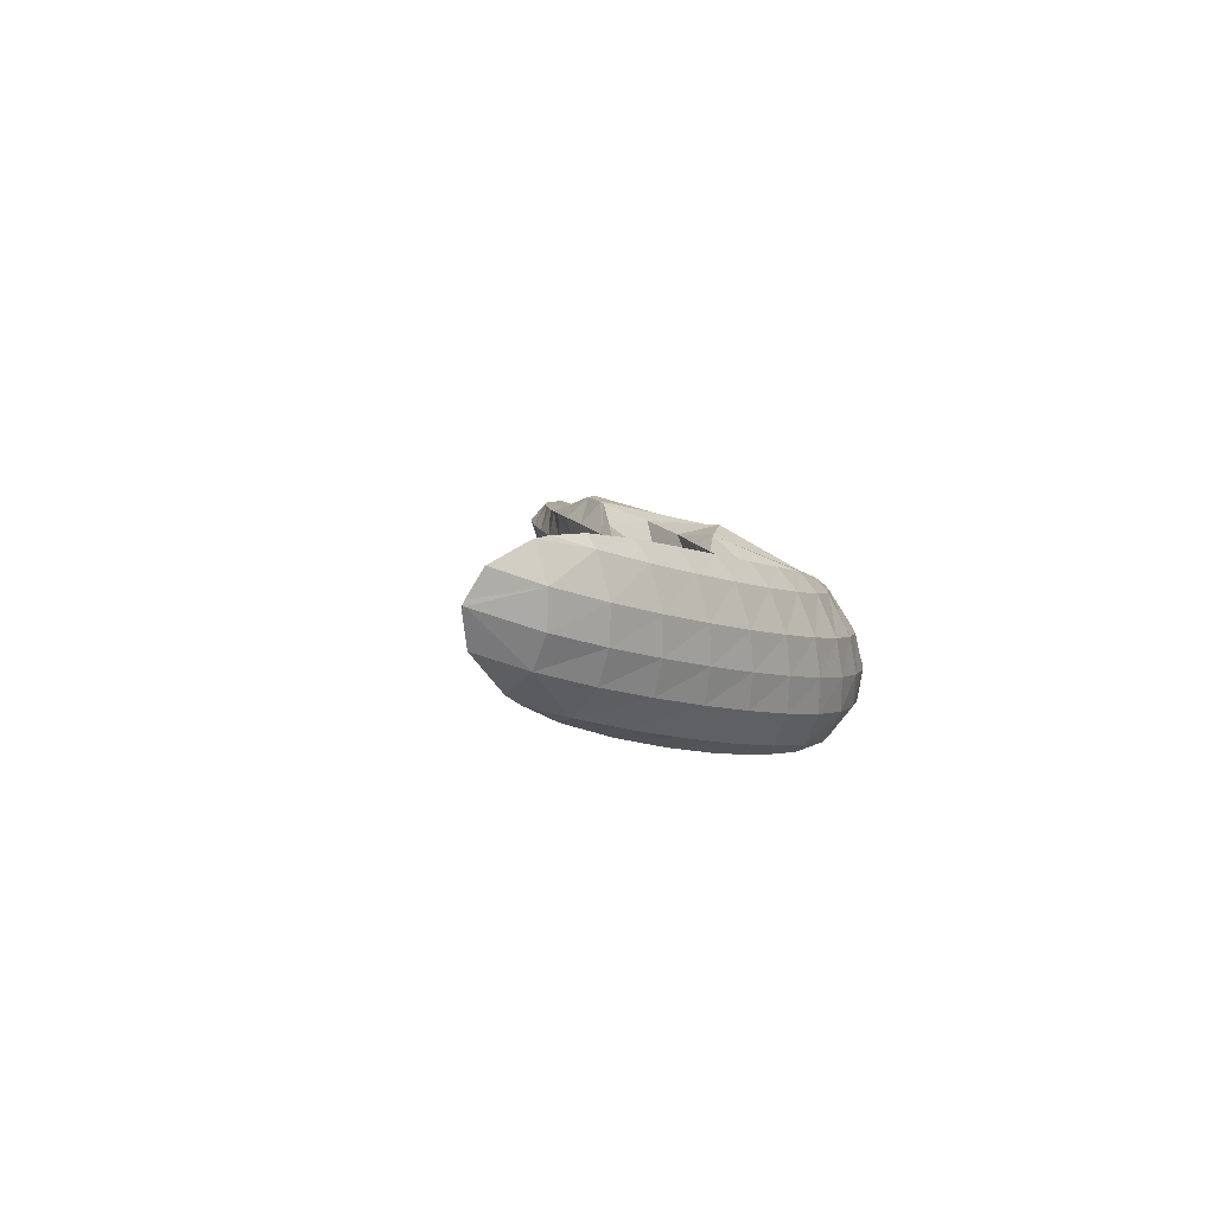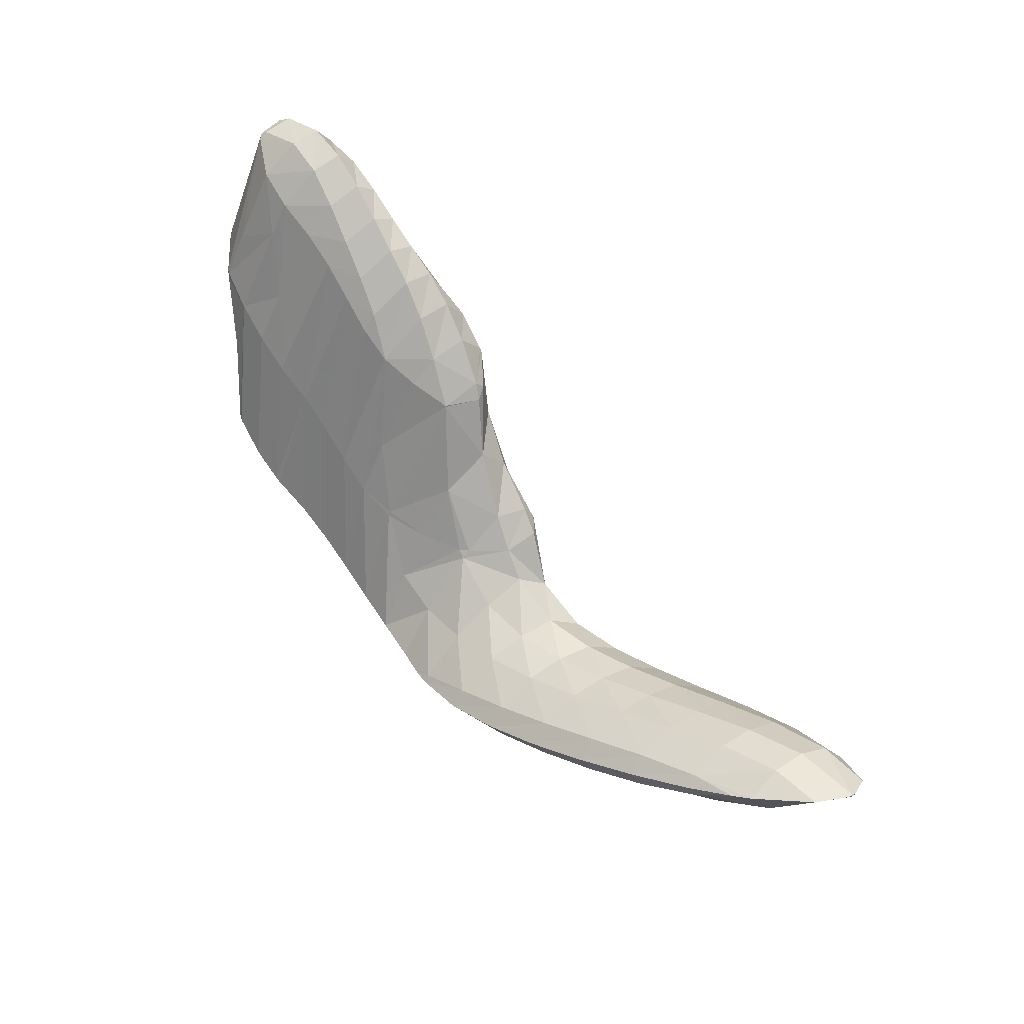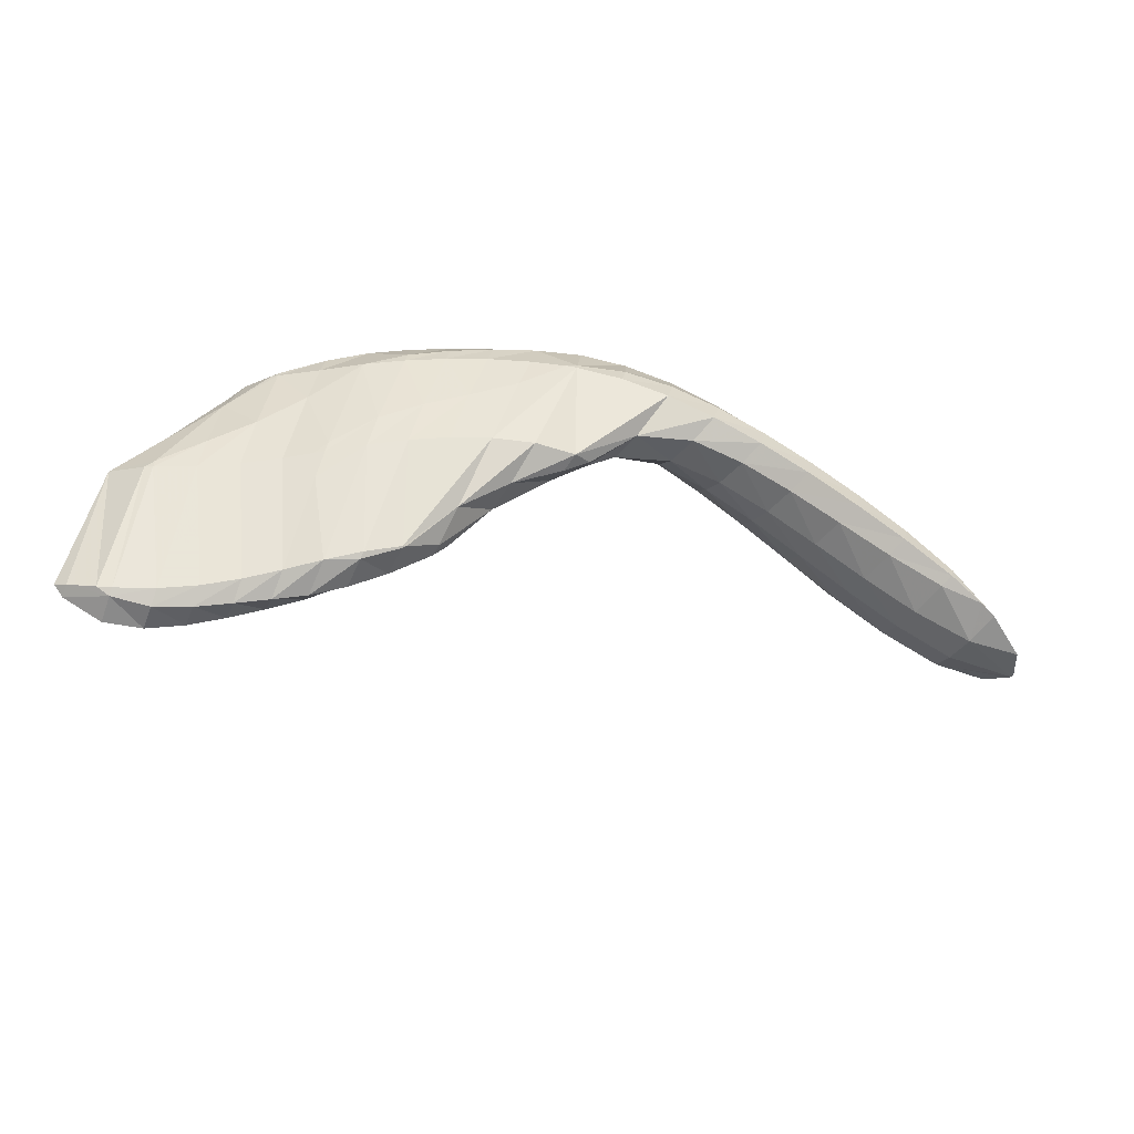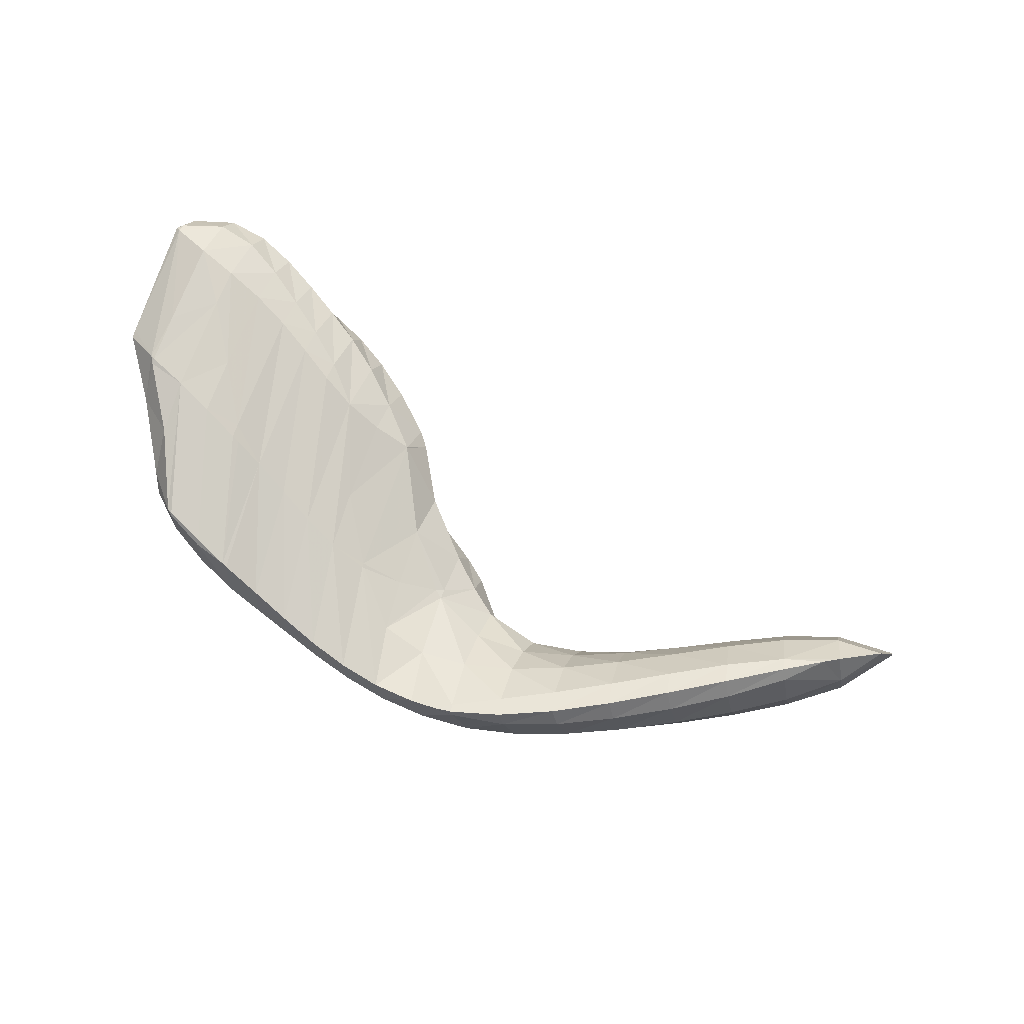
<metadata>
{"format":"obj","ext":"obj","renderer":"f3d","projection":"perspective","resolution":1024,"background":"white","views":[{"elev":-1.5,"azim":-69.3,"up":"+Z"},{"elev":51.5,"azim":-138.5,"up":"+Y"},{"elev":77.7,"azim":-158.9,"up":"+Z"},{"elev":-78.1,"azim":166.6,"up":"+Z"}]}
</metadata>
<code>
v 228.3 187.5 94.98
v 228.3 187.5 95.12
v 228.4 187.5 94.95
v 228.4 187.6 94.82
v 228.5 187 95.96
v 229.8 186.2 96.67
v 229.8 185.8 95.48
v 230 186 94.33
v 229.1 187.7 93.87
v 230.4 186.5 93.36
v 230.7 187.4 92.77
v 230.3 186 96.78
v 231.5 185.5 96.89
v 231.5 185.2 96.47
v 231.6 184.9 95.11
v 231.9 185 93.97
v 232.2 185.4 92.96
v 231.4 187.2 92.51
v 232.6 186.4 92.15
v 232.8 186.8 92.03
v 233.3 184.9 96.84
v 233.3 184.4 96.19
v 233.5 184.1 94.85
v 233.7 184.2 93.71
v 234.1 184.6 92.67
v 234.5 185.4 91.8
v 234.8 186 91.58
v 235.2 184.3 96.71
v 235.2 183.8 95.98
v 235.3 183.5 94.65
v 235.6 183.5 93.5
v 236 183.8 92.44
v 236.4 184.5 91.53
v 236.7 185.2 91.26
v 237 183.8 96.58
v 237 183.3 95.82
v 237.2 182.9 94.49
v 237.5 182.9 93.33
v 237.9 183.2 92.26
v 238.4 183.8 91.33
v 238.7 184.4 91.04
v 238.8 183.4 96.46
v 238.8 182.8 95.7
v 239 182.4 94.38
v 239.4 182.4 93.22
v 239.8 182.6 92.15
v 240.3 183.1 91.21
v 240.6 183.7 90.92
v 240.6 183.1 96.37
v 240.6 182.5 95.64
v 240.8 182 94.32
v 241.2 182 93.16
v 241.6 182.2 92.1
v 242.2 182.7 91.18
v 242.4 183.1 90.95
v 242.3 182.9 96.3
v 242.3 182.4 95.64
v 242.5 181.9 94.32
v 242.9 181.8 93.17
v 243.3 181.9 92.13
v 244 182.6 91.28
v 244.1 182.7 91.19
v 244 182.9 96.2
v 244 182.5 95.72
v 244.2 181.9 94.39
v 244.5 181.8 93.25
v 245 182 92.25
v 244.6 182.7 91.35
v 245.5 182.7 91.65
v 245.6 183 96.02
v 245.6 182.9 95.89
v 245.7 182.1 94.51
v 246.1 182 93.38
v 246.5 182.2 92.42
v 246.9 182.8 92.04
v 245.9 183.1 95.96
v 247.1 183.3 95.72
v 247.2 182.6 94.7
v 247.5 182.3 93.55
v 247.9 182.6 92.63
v 248.2 183.2 92.34
v 248.5 183.7 95.61
v 248.6 183.1 94.92
v 248.9 182.8 93.75
v 249.2 183.1 92.84
v 249.4 183.6 92.6
v 249.8 184.2 95.65
v 249.9 183.8 95.14
v 250.1 183.3 93.96
v 250.4 183.7 93.06
v 250.6 184.2 92.79
v 251.1 184.8 95.72
v 251.2 184.5 95.39
v 251.4 183.9 94.18
v 251.6 184.2 93.26
v 251.8 184.9 92.89
v 252.3 185.4 95.7
v 252.4 185.4 95.69
v 252.6 184.6 94.43
v 252.8 184.7 93.47
v 253.1 185.6 92.85
v 253.7 186.1 95.47
v 253.9 185.5 94.75
v 254 185.4 93.73
v 253.2 185.7 92.86
v 254.2 186.1 93.03
v 254.2 186.3 92.98
v 255 186.7 95.31
v 255.1 186.6 95.16
v 255.3 186.3 94.08
v 255.4 186.9 93.35
v 255.4 187 93.32
v 255.3 186.9 95.25
v 256.1 187.3 94.48
v 255.6 187 93.41
v 228.4 187.5 94.99
v 230.2 187.2 96.06
v 230.5 187.7 95.08
v 230.7 187.8 93.93
v 231.7 185.9 96.76
v 232.1 186.8 95.94
v 232.5 187.3 94.91
v 232.7 187.4 93.76
v 232.8 187 92.43
v 233.6 185.5 96.62
v 234.1 186.3 95.73
v 234.4 186.7 94.67
v 234.6 186.8 93.51
v 234.8 186.4 92.19
v 235.5 185 96.44
v 236 185.8 95.52
v 236.3 186 94.43
v 236.6 186.1 93.25
v 236.8 185.7 91.94
v 237.4 184.6 96.29
v 237.8 185.2 95.35
v 238.2 185.4 94.23
v 238.5 185.4 93.03
v 238.7 184.9 91.72
v 239.2 184.2 96.19
v 239.7 184.8 95.25
v 240.1 184.9 94.11
v 240.4 184.8 92.89
v 240.6 184.2 91.55
v 241 184.1 96.19
v 241.5 184.7 95.27
v 241.9 184.7 94.09
v 242.2 184.3 92.83
v 242.4 183.5 91.45
v 242.8 184.6 96.44
v 243.3 185.4 95.56
v 243.6 184.8 94.24
v 243.9 184 92.86
v 244.1 182.9 91.39
v 243.9 186.2 97.03
v 244.3 186.3 97.55
v 244.1 186.1 95.86
v 245.2 186 94.94
v 245.3 185.8 94.67
v 245.5 184.1 92.99
v 245.7 186.5 97.97
v 245.5 186 94.77
v 246.9 186.1 94.32
v 247 184.6 93.28
v 247.1 184.3 96.41
v 247 186.8 97.97
v 248.2 186.4 93.99
v 248.3 186.4 93.98
v 248.3 187.3 97.99
v 248.5 185.4 96.79
v 249.6 187 93.97
v 249.5 187.9 98.07
v 249.7 186.3 97.09
v 250.7 187.7 94.12
v 250.7 188.6 98.15
v 250.9 187.4 97.44
v 251.7 188.5 94.3
v 251.9 189.2 98.14
v 252 188.9 97.92
v 252.4 185.5 95.73
v 252.8 189.2 94.41
v 252.2 189.4 98.11
v 253.1 189.9 98.02
v 253.5 187.4 96.39
v 253.7 189.9 94.42
v 253.9 190 94.42
v 254.3 190.6 98.03
v 254.7 188.9 96.93
v 255.1 190.7 94.58
v 255.6 191.2 98.12
v 255.8 190.2 97.41
v 256.2 188.5 95.88
v 256.4 187.9 94.72
v 256.4 189.7 94.43
v 256.2 191.4 94.88
v 256.9 191.7 98.13
v 257 191.5 97.94
v 257.3 190.4 96.61
v 257.5 190.4 95.68
v 257.4 191.8 95.31
v 257.4 192 95.34
v 257.2 191.8 98.08
v 258.4 192.3 97.4
v 258.5 192.4 96.53
v 257.5 192 95.41
v 244.5 186.9 97.28
v 244.9 187.1 96.24
v 245.9 188 97.72
v 246.3 188.8 96.95
v 246.7 187.8 95.5
v 247.2 189.4 98.26
v 247.1 190.6 97.67
v 247.3 190.8 98.14
v 247.7 190.7 96.67
v 247.8 190.6 96.62
v 248.3 186.6 94.05
v 248.1 191.3 98.96
v 248.2 191.4 99.02
v 247.8 190.7 96.64
v 249 191.2 96.33
v 249.4 188.8 94.9
v 249.3 192.1 99.3
v 250.2 191.8 96.1
v 250.2 191.8 96.1
v 250.3 192.8 99.36
v 250.3 192.8 99.37
v 250.3 192.8 99.37
v 251.2 192.6 96.17
v 251.8 190.2 98.39
v 251.4 193.5 99.25
v 252.2 193.4 96.36
v 252.5 194.3 99.29
v 253.9 190.4 94.64
v 253.2 194.1 96.58
v 253.6 194.9 99.44
v 254.3 194.9 96.72
v 254.8 192.4 95.43
v 254.8 195.5 99.62
v 255.5 195.5 96.8
v 255.7 194.4 96.24
v 256.1 196 99.73
v 256.7 196 97.1
v 257.2 193.5 95.99
v 256.5 196.2 99.69
v 257.5 196.4 99.38
v 258.4 192.3 97.4
v 258.5 192.6 96.63
v 257.9 196.5 97.98
v 258 196.5 99.07
v 258 196.5 98.18
v 247.4 191.1 97.86
v 248.2 191.5 99.01
v 248.4 192.3 98.3
v 248.8 192 97.15
v 249.3 192.3 99.27
v 249.4 193.2 98.61
v 249.7 193.1 97.57
v 250.2 191.9 96.12
v 250.4 193.9 98.83
v 250.7 194 97.89
v 251.1 193.1 96.59
v 251.4 194.5 98.98
v 251.7 194.7 98.14
v 252 194 96.95
v 252.5 195.1 99.15
v 252.6 195.5 98.4
v 253 194.9 97.28
v 253.6 195.7 99.36
v 253.7 196.2 98.67
v 254 195.8 97.64
v 254.7 196.1 99.56
v 254.8 196.8 98.94
v 255.1 196.6 97.98
v 256 196.3 99.7
v 256.1 197.1 99.14
v 256.3 196.9 98.22
v 257.5 196.8 99.15
v 257.8 196.6 98.22
g foo
f 3 2 1
f 3 1 4
f 7 6 5
f 2 7 5
f 3 7 2
f 8 7 3
f 9 3 4
f 10 3 9
f 8 3 10
f 10 9 11
f 14 13 12
f 6 14 12
f 7 14 6
f 15 14 7
f 15 8 16
f 15 7 8
f 16 10 17
f 16 8 10
f 18 10 11
f 19 10 18
f 17 10 19
f 19 18 20
f 14 22 21
f 13 14 21
f 22 15 23
f 22 14 15
f 23 16 24
f 23 15 16
f 24 17 25
f 24 16 17
f 25 19 26
f 25 17 19
f 26 19 20
f 27 26 20
f 22 29 28
f 21 22 28
f 29 23 30
f 29 22 23
f 30 24 31
f 30 23 24
f 31 25 32
f 31 24 25
f 32 26 33
f 32 25 26
f 33 26 27
f 34 33 27
f 29 36 35
f 28 29 35
f 36 30 37
f 36 29 30
f 37 31 38
f 37 30 31
f 38 32 39
f 38 31 32
f 39 33 40
f 39 32 33
f 40 33 34
f 41 40 34
f 36 43 42
f 35 36 42
f 43 37 44
f 43 36 37
f 44 38 45
f 44 37 38
f 45 39 46
f 45 38 39
f 46 40 47
f 46 39 40
f 47 40 41
f 48 47 41
f 43 50 49
f 42 43 49
f 50 44 51
f 50 43 44
f 51 45 52
f 51 44 45
f 52 46 53
f 52 45 46
f 53 47 54
f 53 46 47
f 54 47 48
f 55 54 48
f 50 57 56
f 49 50 56
f 57 51 58
f 57 50 51
f 58 52 59
f 58 51 52
f 59 53 60
f 59 52 53
f 60 54 61
f 60 53 54
f 61 54 55
f 62 61 55
f 57 64 63
f 56 57 63
f 64 58 65
f 64 57 58
f 65 59 66
f 65 58 59
f 66 60 67
f 66 59 60
f 69 61 68
f 67 61 69
f 60 61 67
f 61 62 68
f 64 71 70
f 63 64 70
f 71 65 72
f 71 64 65
f 72 66 73
f 72 65 66
f 73 67 74
f 73 66 67
f 74 67 69
f 75 74 69
f 71 76 70
f 76 78 77
f 71 78 76
f 72 78 71
f 78 73 79
f 78 72 73
f 79 74 80
f 79 73 74
f 80 74 75
f 81 80 75
f 78 83 82
f 77 78 82
f 83 79 84
f 83 78 79
f 84 80 85
f 84 79 80
f 85 80 81
f 86 85 81
f 83 88 87
f 82 83 87
f 88 84 89
f 88 83 84
f 89 85 90
f 89 84 85
f 90 85 86
f 91 90 86
f 88 93 92
f 87 88 92
f 93 89 94
f 93 88 89
f 94 90 95
f 94 89 90
f 95 90 91
f 96 95 91
f 93 97 92
f 97 99 98
f 93 99 97
f 94 99 93
f 99 95 100
f 99 94 95
f 100 95 96
f 101 100 96
f 99 103 102
f 98 99 102
f 103 100 104
f 103 99 100
f 105 100 101
f 106 100 105
f 104 100 106
f 106 105 107
f 103 109 108
f 102 103 108
f 109 104 110
f 109 103 104
f 110 106 111
f 110 104 106
f 111 106 107
f 112 111 107
f 109 113 108
f 109 110 114
f 113 109 114
f 110 111 115
f 114 110 115
f 111 112 115
f 1 2 116
f 4 1 116
f 5 6 117
f 5 116 2
f 117 116 5
f 118 116 117
f 4 119 9
f 116 119 4
f 118 119 116
f 11 9 119
f 12 13 120
f 12 117 6
f 120 117 12
f 121 117 120
f 118 121 122
f 118 117 121
f 119 122 123
f 119 118 122
f 11 124 18
f 119 124 11
f 123 124 119
f 20 18 124
f 13 21 125
f 120 13 125
f 121 125 126
f 121 120 125
f 122 126 127
f 122 121 126
f 123 127 128
f 123 122 127
f 124 128 129
f 124 123 128
f 27 20 124
f 129 27 124
f 21 28 130
f 125 21 130
f 126 130 131
f 126 125 130
f 127 131 132
f 127 126 131
f 128 132 133
f 128 127 132
f 129 133 134
f 129 128 133
f 34 27 129
f 134 34 129
f 28 35 135
f 130 28 135
f 131 135 136
f 131 130 135
f 132 136 137
f 132 131 136
f 133 137 138
f 133 132 137
f 134 138 139
f 134 133 138
f 41 34 134
f 139 41 134
f 35 42 140
f 135 35 140
f 136 140 141
f 136 135 140
f 137 141 142
f 137 136 141
f 138 142 143
f 138 137 142
f 139 143 144
f 139 138 143
f 48 41 139
f 144 48 139
f 42 49 145
f 140 42 145
f 141 145 146
f 141 140 145
f 142 146 147
f 142 141 146
f 143 147 148
f 143 142 147
f 144 148 149
f 144 143 148
f 55 48 144
f 149 55 144
f 49 56 150
f 145 49 150
f 146 150 151
f 146 145 150
f 147 151 152
f 147 146 151
f 148 152 153
f 148 147 152
f 149 153 154
f 149 148 153
f 62 55 149
f 154 62 149
f 150 156 155
f 56 156 150
f 63 156 56
f 151 150 157
f 150 155 157
f 159 157 158
f 159 151 157
f 159 152 151
f 153 159 160
f 153 152 159
f 68 160 69
f 154 160 68
f 153 160 154
f 68 62 154
f 70 156 63
f 70 161 156
f 162 159 158
f 164 162 163
f 164 159 162
f 164 160 159
f 75 69 160
f 164 75 160
f 165 70 76
f 166 70 165
f 161 70 166
f 76 77 165
f 167 164 163
f 167 75 164
f 168 75 167
f 81 75 168
f 165 170 169
f 166 165 169
f 77 82 165
f 82 170 165
f 81 171 86
f 81 168 171
f 170 173 172
f 169 170 172
f 82 87 170
f 87 173 170
f 86 174 91
f 86 171 174
f 173 176 175
f 172 173 175
f 87 92 173
f 92 176 173
f 91 177 96
f 91 174 177
f 176 179 178
f 175 176 178
f 180 92 97
f 180 176 92
f 180 179 176
f 97 98 180
f 96 181 101
f 96 177 181
f 179 182 178
f 182 184 183
f 179 184 182
f 180 184 179
f 98 102 180
f 102 184 180
f 101 181 105
f 181 185 105
f 105 185 186
f 107 105 186
f 184 188 187
f 183 184 187
f 102 108 184
f 108 188 184
f 107 189 112
f 107 186 189
f 188 191 190
f 187 188 190
f 192 108 113
f 192 188 108
f 192 191 188
f 113 114 192
f 114 193 192
f 114 115 193
f 115 194 193
f 115 195 194
f 112 195 115
f 189 195 112
f 191 197 196
f 190 191 196
f 197 192 198
f 197 191 192
f 198 193 199
f 198 192 193
f 199 194 200
f 199 193 194
f 200 194 195
f 201 200 195
f 197 202 196
f 197 198 203
f 202 197 203
f 198 199 204
f 203 198 204
f 199 200 205
f 204 199 205
f 200 201 205
f 155 156 206
f 157 155 206
f 207 157 206
f 158 157 207
f 156 161 208
f 206 156 208
f 207 208 209
f 207 206 208
f 158 210 162
f 207 210 158
f 209 210 207
f 163 162 210
f 161 166 211
f 208 161 211
f 209 213 212
f 209 211 213
f 209 208 211
f 215 212 214
f 215 209 212
f 215 210 209
f 163 216 167
f 210 216 163
f 215 216 210
f 168 167 216
f 211 218 217
f 166 218 211
f 169 218 166
f 213 211 217
f 219 215 214
f 221 219 220
f 221 215 219
f 221 216 215
f 171 168 216
f 221 171 216
f 172 218 169
f 172 222 218
f 223 221 220
f 223 171 221
f 224 171 223
f 174 171 224
f 226 175 225
f 222 175 226
f 172 175 222
f 226 225 227
f 174 228 177
f 174 224 228
f 175 178 229
f 225 175 229
f 225 229 227
f 229 230 227
f 177 231 181
f 177 228 231
f 178 182 229
f 183 229 182
f 183 230 229
f 183 232 230
f 181 233 185
f 181 234 233
f 181 231 234
f 186 185 233
f 187 232 183
f 187 235 232
f 237 233 236
f 233 234 236
f 189 186 233
f 237 189 233
f 190 235 187
f 190 238 235
f 240 237 239
f 237 236 239
f 195 189 237
f 240 195 237
f 196 238 190
f 196 241 238
f 243 240 242
f 240 239 242
f 201 195 240
f 243 201 240
f 202 244 241
f 196 202 241
f 244 246 245
f 244 203 246
f 244 202 203
f 203 204 246
f 204 247 246
f 242 248 243
f 205 243 248
f 247 205 248
f 205 247 204
f 205 201 243
f 246 249 245
f 246 247 250
f 249 246 250
f 247 248 250
f 212 213 251
f 214 212 251
f 217 218 252
f 217 251 213
f 252 251 217
f 253 251 252
f 214 254 219
f 251 254 214
f 253 254 251
f 220 219 254
f 218 222 255
f 252 218 255
f 253 255 256
f 253 252 255
f 254 256 257
f 254 253 256
f 220 258 223
f 254 258 220
f 257 258 254
f 224 223 258
f 222 226 255
f 227 255 226
f 259 255 227
f 256 255 259
f 257 259 260
f 257 256 259
f 258 260 261
f 258 257 260
f 228 224 258
f 261 228 258
f 227 230 262
f 259 227 262
f 260 262 263
f 260 259 262
f 261 263 264
f 261 260 263
f 231 228 261
f 264 231 261
f 230 232 265
f 262 230 265
f 263 265 266
f 263 262 265
f 264 266 267
f 264 263 266
f 234 231 264
f 267 234 264
f 232 235 268
f 265 232 268
f 266 268 269
f 266 265 268
f 267 269 270
f 267 266 269
f 236 234 267
f 270 236 267
f 235 238 271
f 268 235 271
f 269 271 272
f 269 268 271
f 270 272 273
f 270 269 272
f 239 236 270
f 273 239 270
f 238 241 274
f 271 238 274
f 272 274 275
f 272 271 274
f 273 275 276
f 273 272 275
f 242 239 273
f 276 242 273
f 241 244 274
f 245 274 244
f 277 274 245
f 275 274 277
f 276 277 278
f 276 275 277
f 248 242 276
f 278 248 276
f 245 249 277
f 249 250 278
f 277 249 278
f 250 248 278
g

</code>
